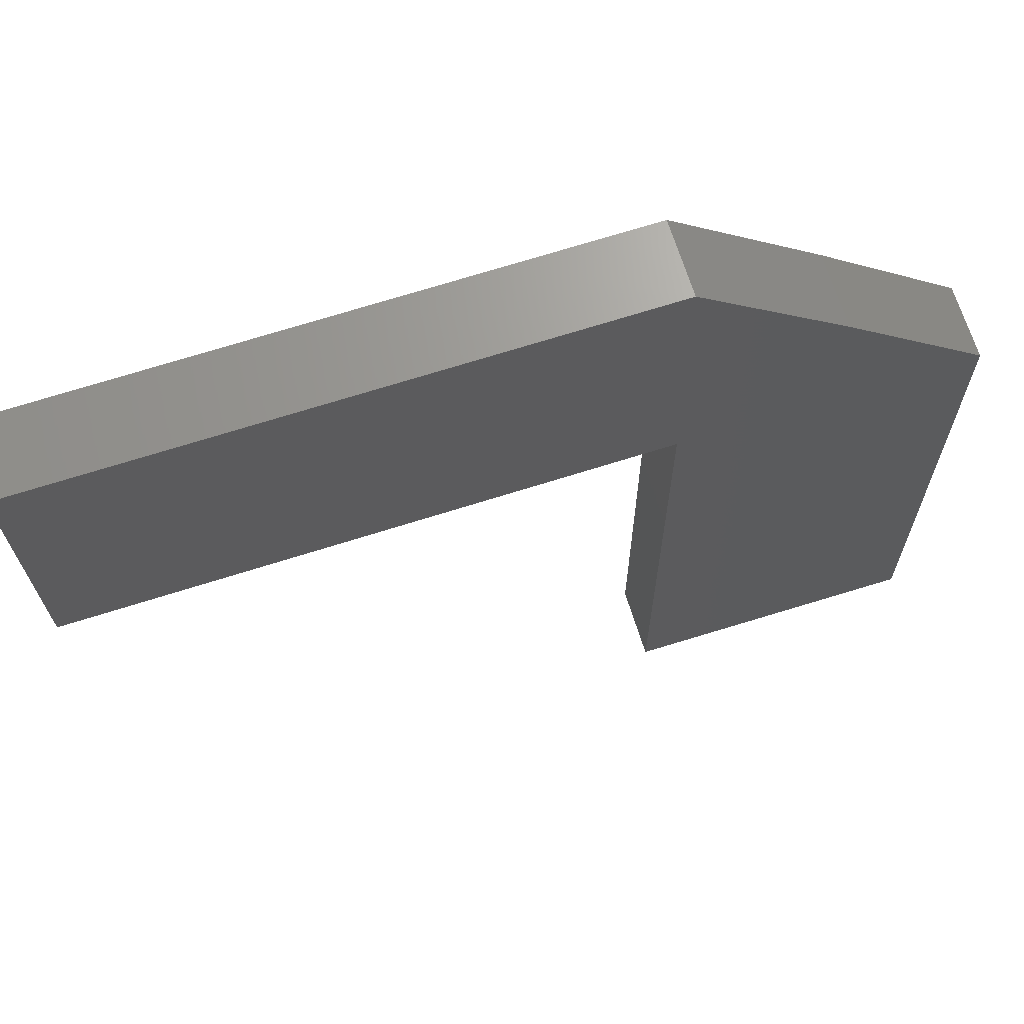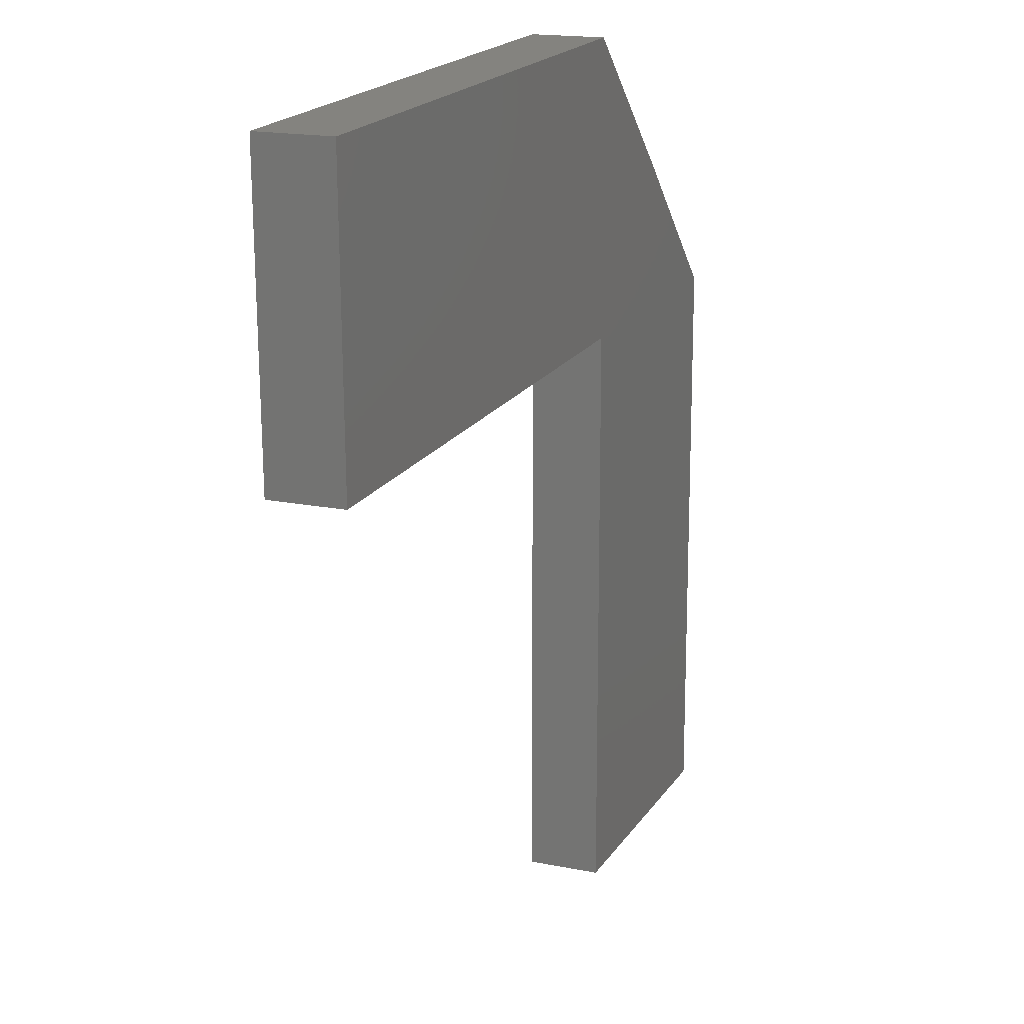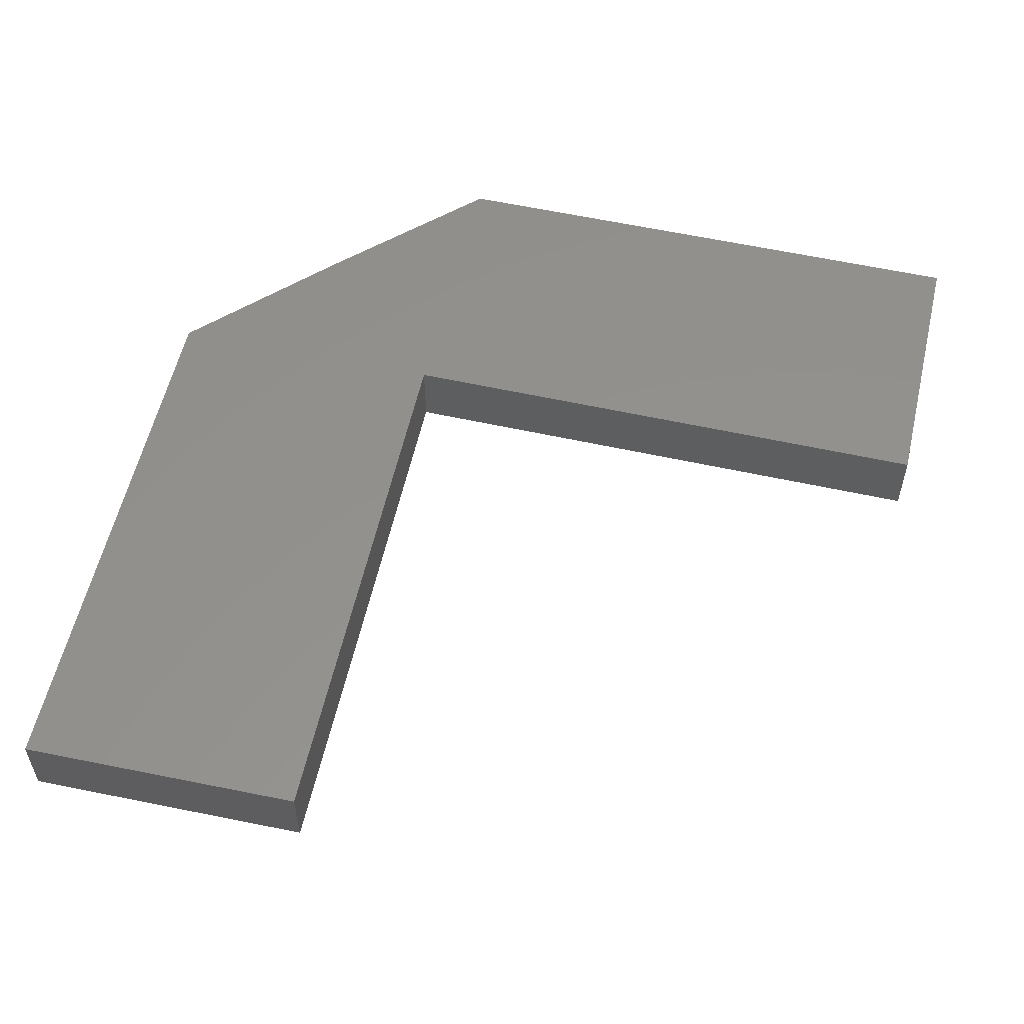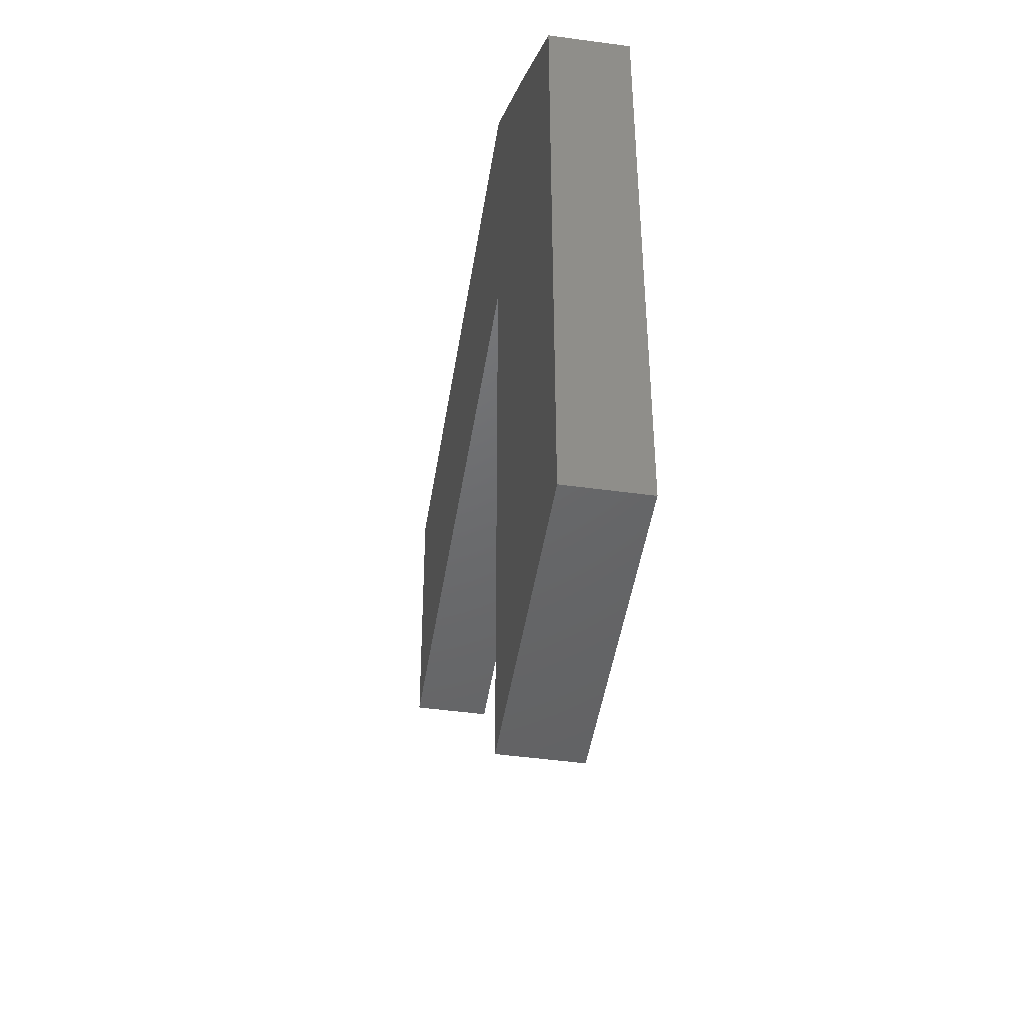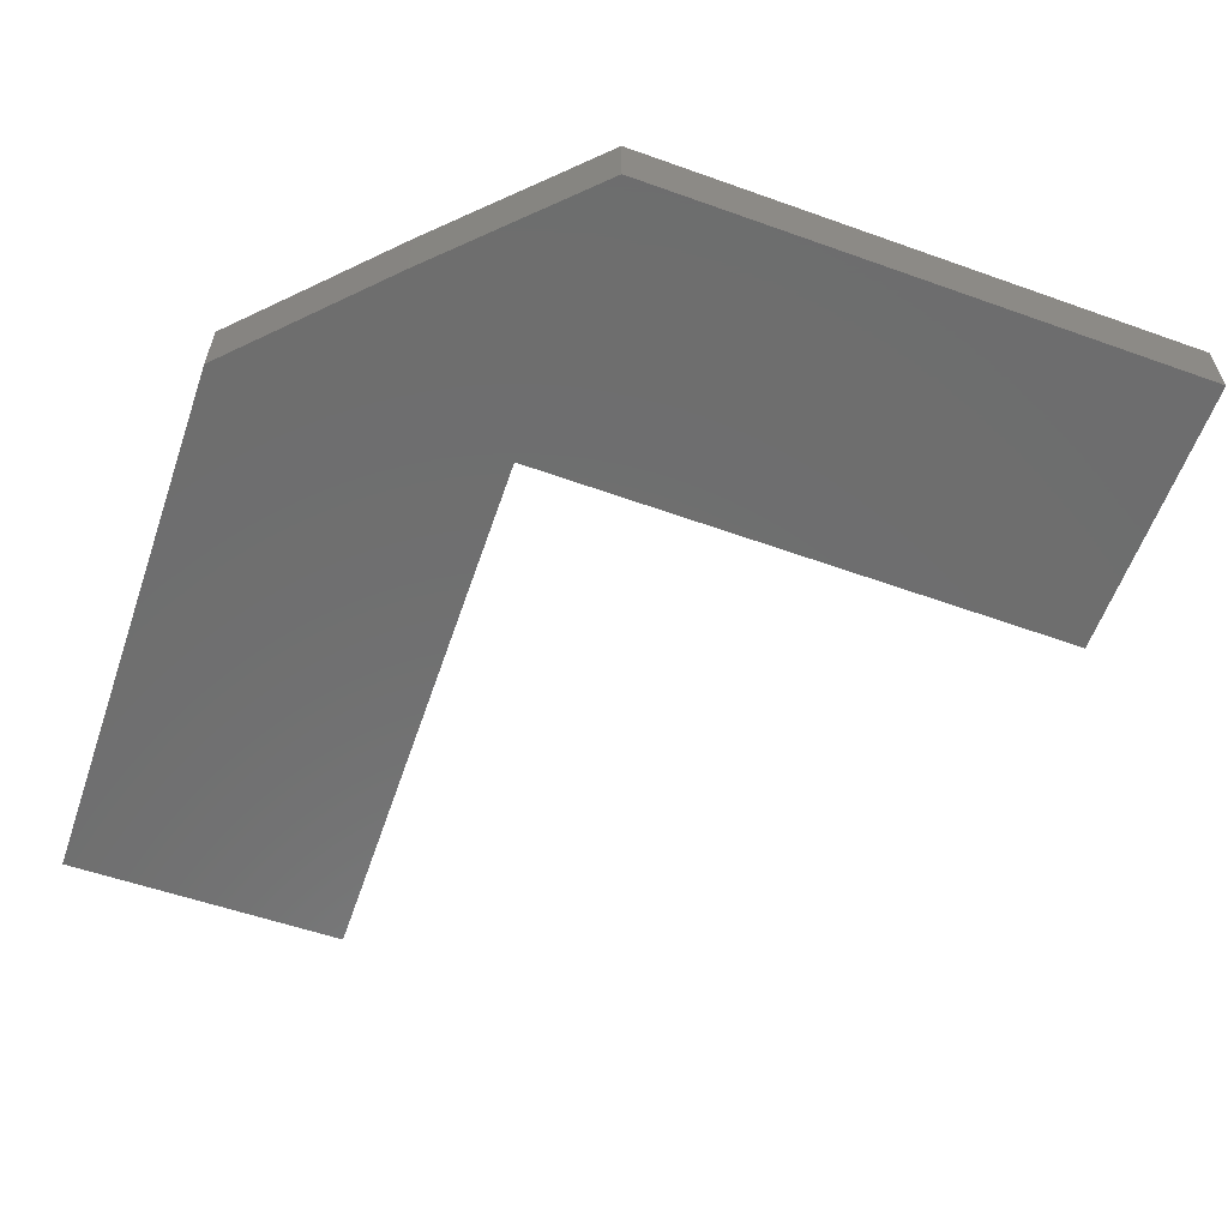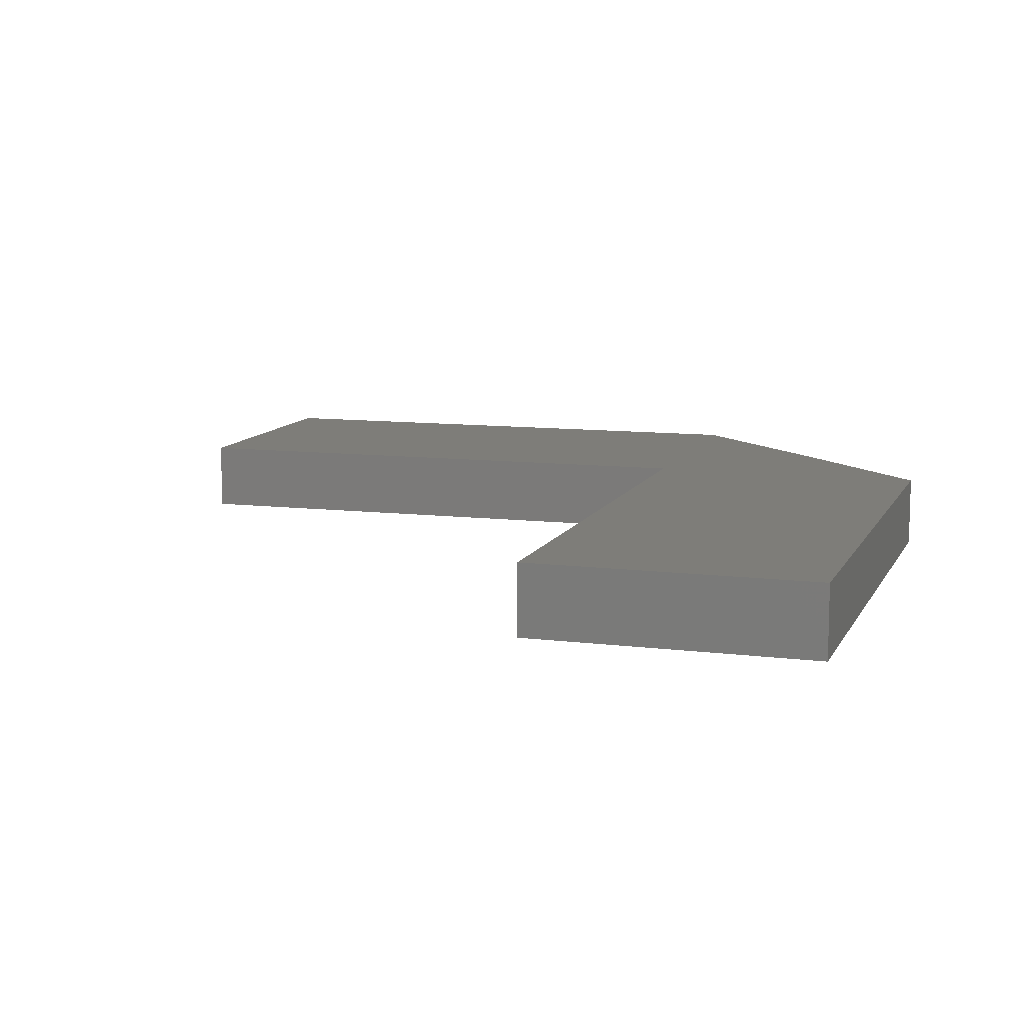
<metadata>
{"format":"stl","ext":"stl","renderer":"f3d","projection":"perspective","resolution":1024,"background":"white","views":[{"elev":67.8,"azim":162.7,"up":"+Z"},{"elev":17.2,"azim":112.1,"up":"+Z"},{"elev":55.2,"azim":103.3,"up":"+Y"},{"elev":-46.6,"azim":-98.9,"up":"+Z"},{"elev":-60.1,"azim":-18.9,"up":"+Y"},{"elev":10.4,"azim":-162.2,"up":"+Y"}]}
</metadata>
<code>
# stl→obj: 16 verts, 28 faces
v -0.05987 -0.125 0.5026
v -0.3125 -0.125 0.25
v 0.1928 -0.125 0.2446
v 1.187 -0.125 0.2237
v 1.198 -0.125 0.7288
v 0.198 -0.125 0.7499
v -0.3125 -0.125 -0.75
v 0.1928 -0.125 -0.75
v 0.1928 1.385e-16 0.2446
v 0.1928 2.805e-17 -0.75
v -0.3125 0 -0.75
v -0.3125 1.11e-16 0.25
v -0.05987 1.531e-16 0.5026
v 1.187 1.913e-16 0.2237
v 0.198 1.949e-16 0.7499
v 1.198 2.48e-16 0.7288
f 1 2 3
f 1 3 4
f 1 4 5
f 1 5 6
f 7 8 2
f 2 8 3
f 9 10 11
f 9 11 12
f 9 12 13
f 9 13 14
f 13 15 14
f 14 15 16
f 4 3 14
f 14 3 9
f 8 10 3
f 3 10 9
f 1 13 2
f 2 13 12
f 1 6 13
f 13 6 15
f 6 5 15
f 15 5 16
f 5 4 16
f 16 4 14
f 2 12 7
f 7 12 11
f 7 11 8
f 8 11 10

</code>
